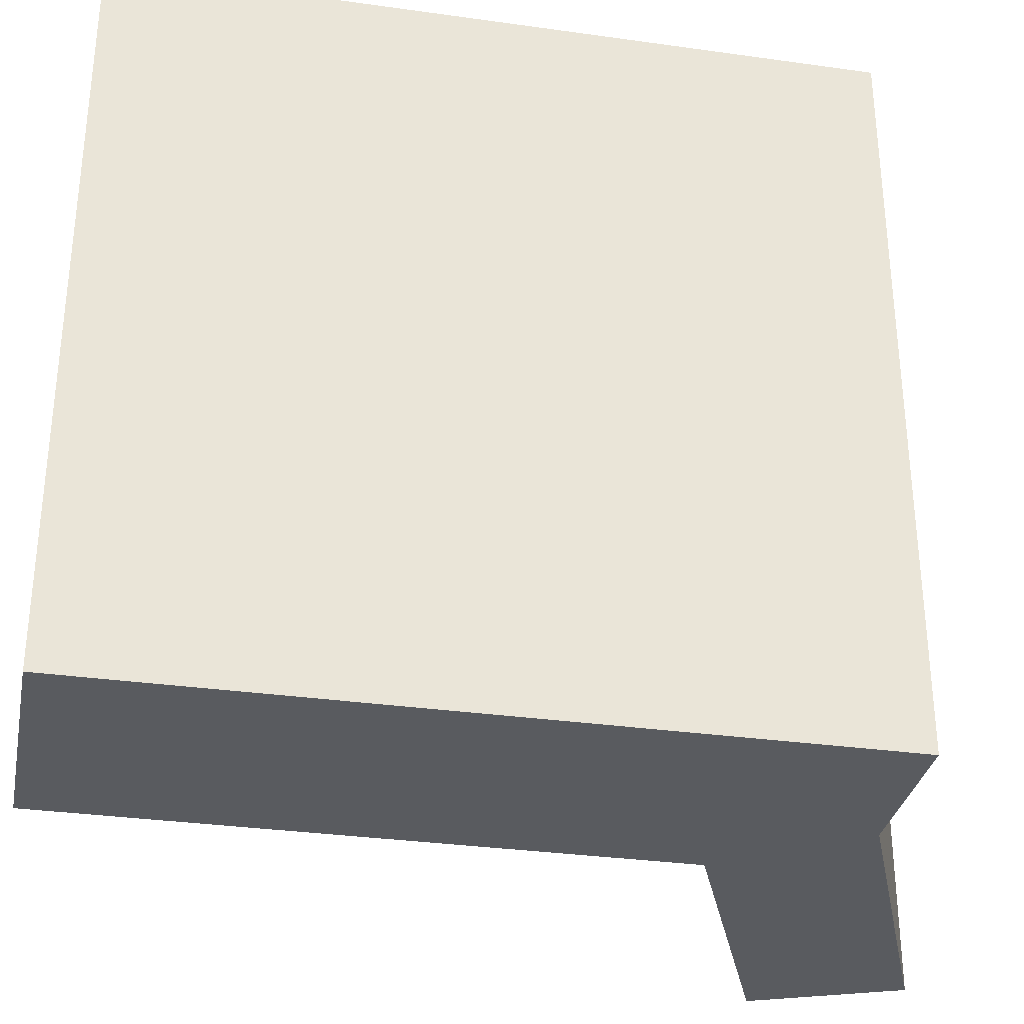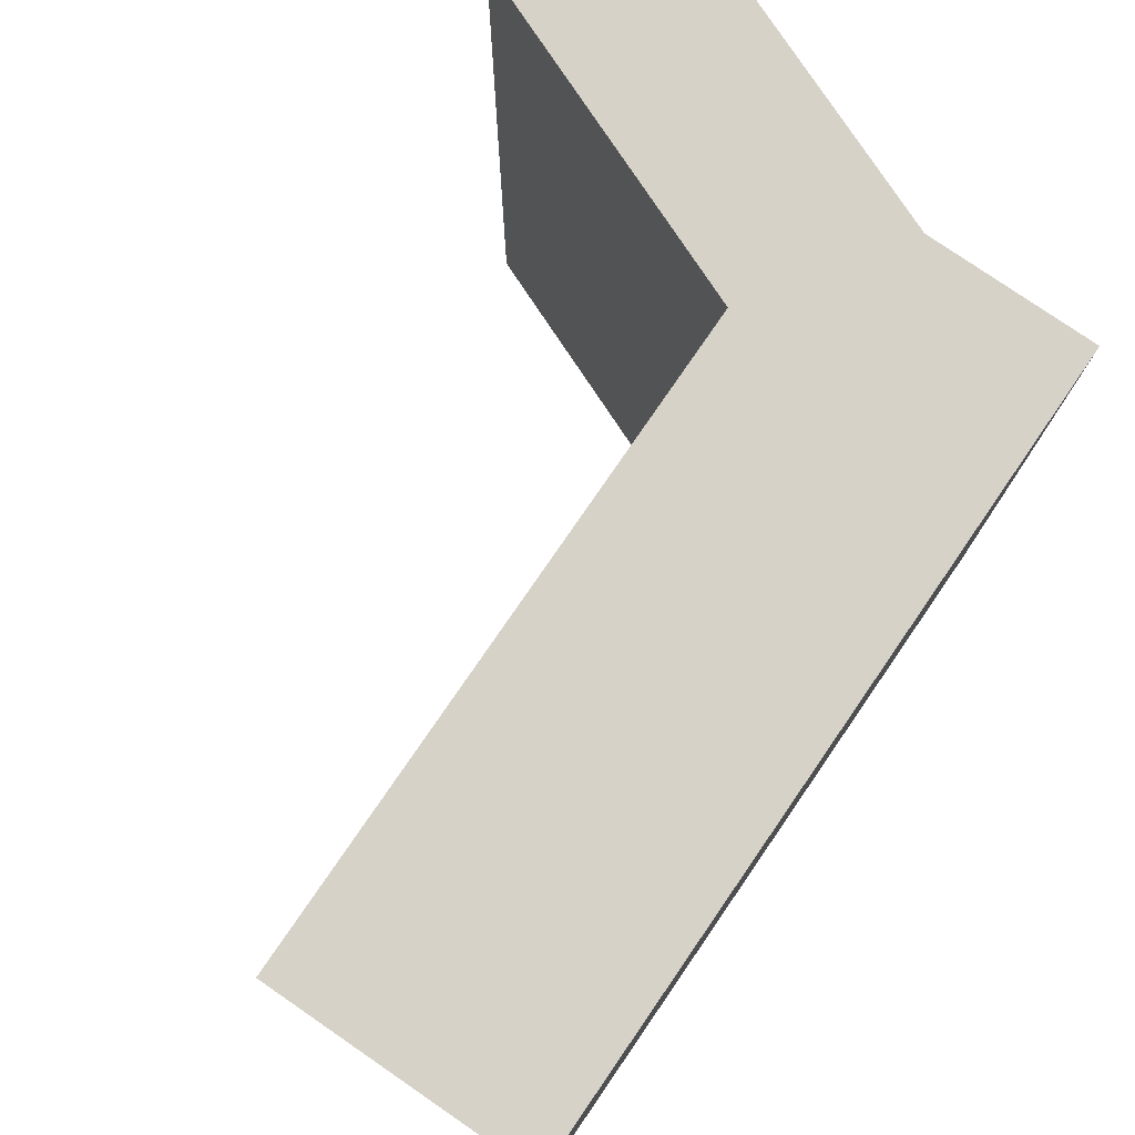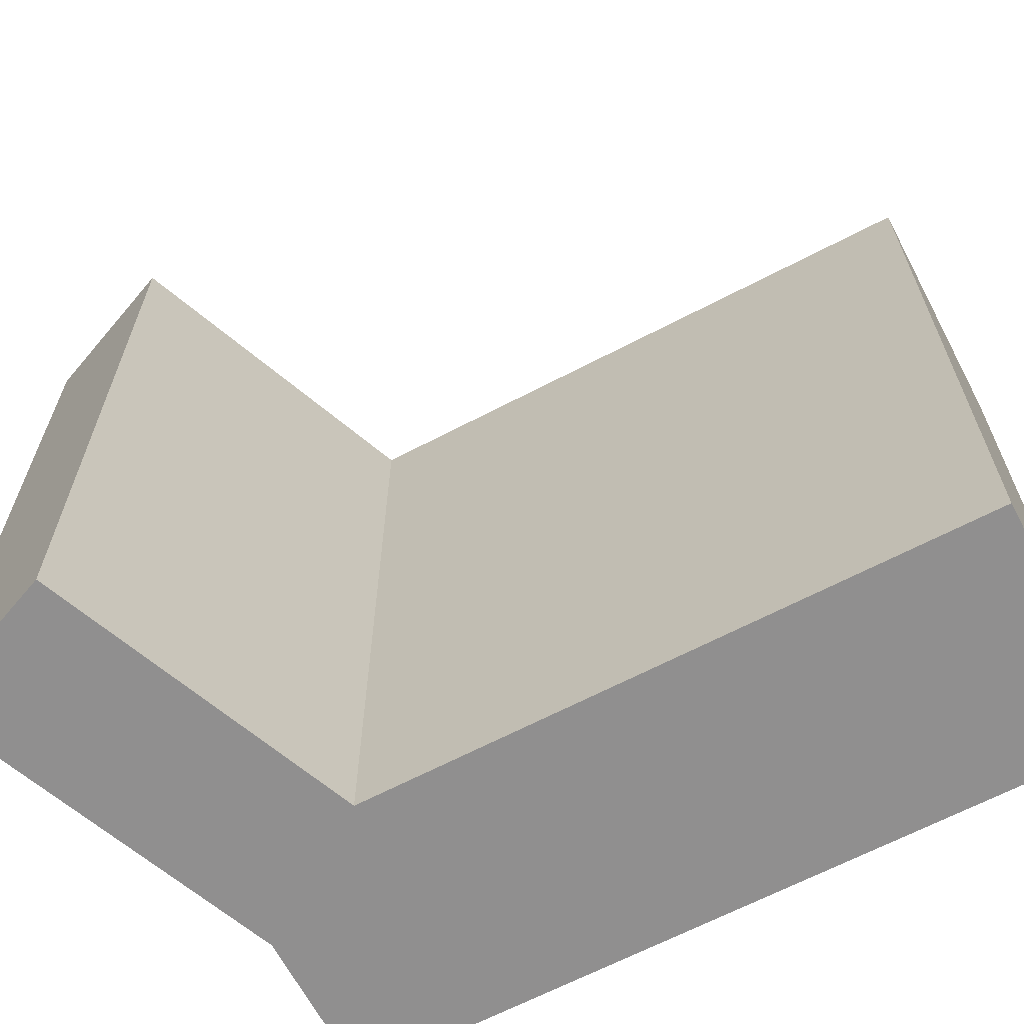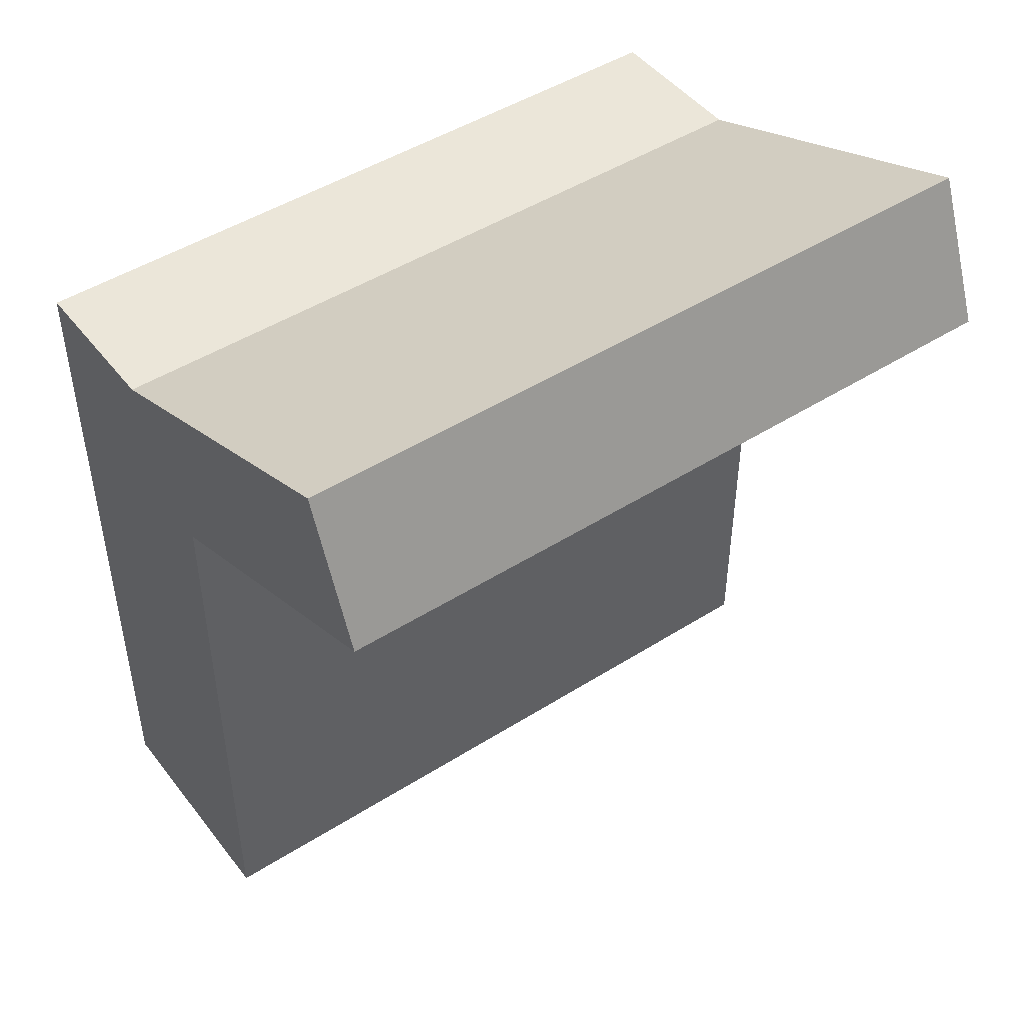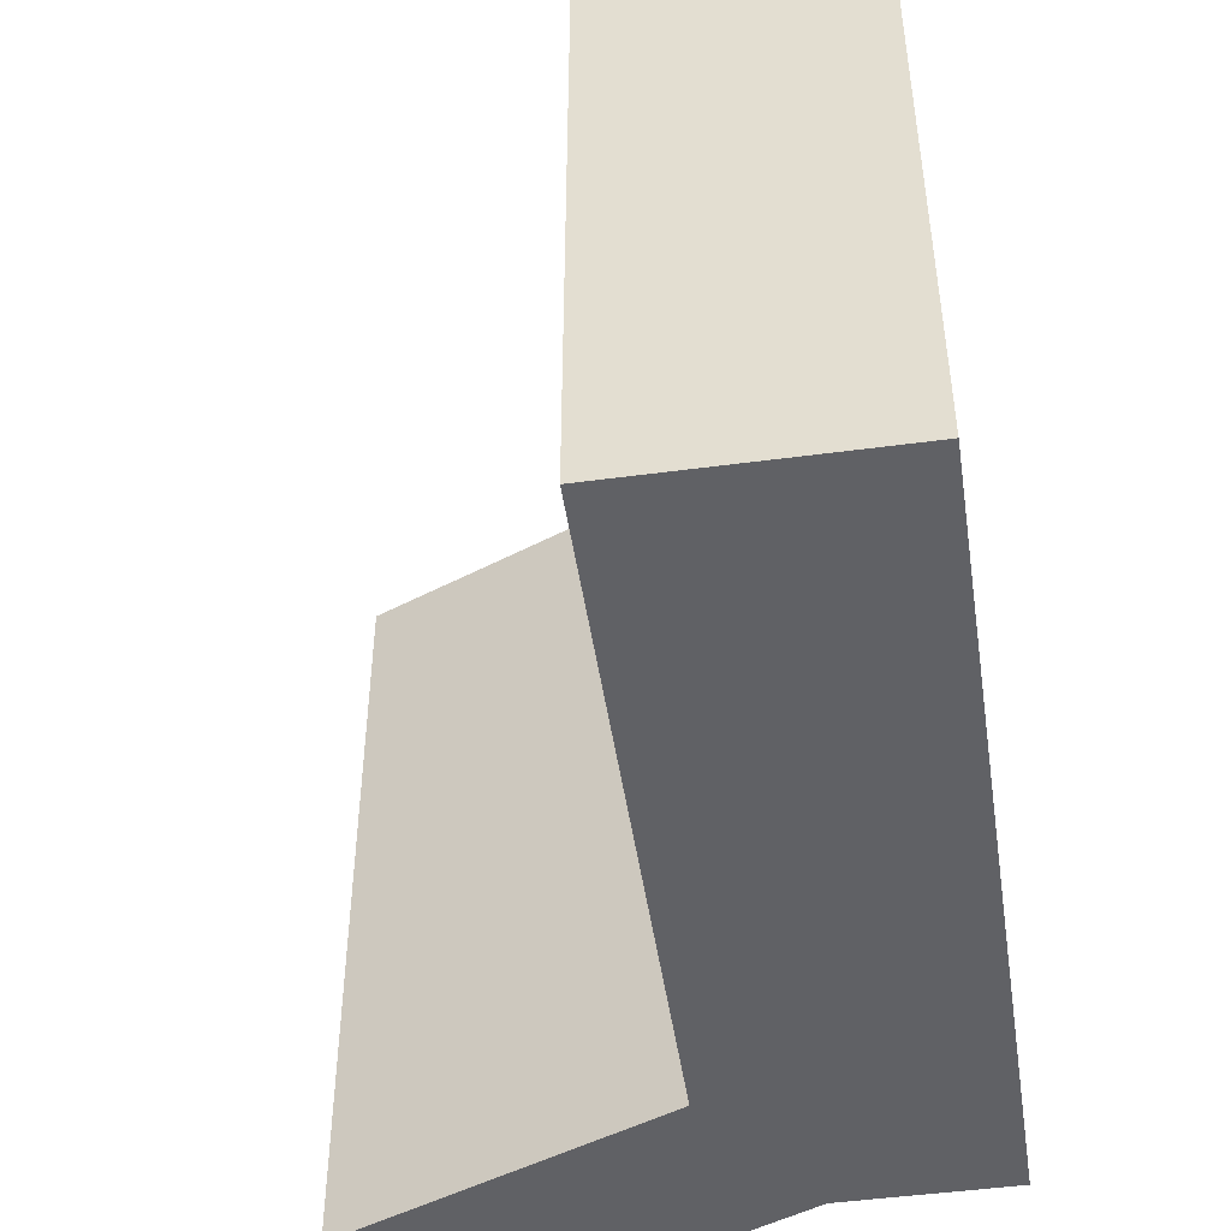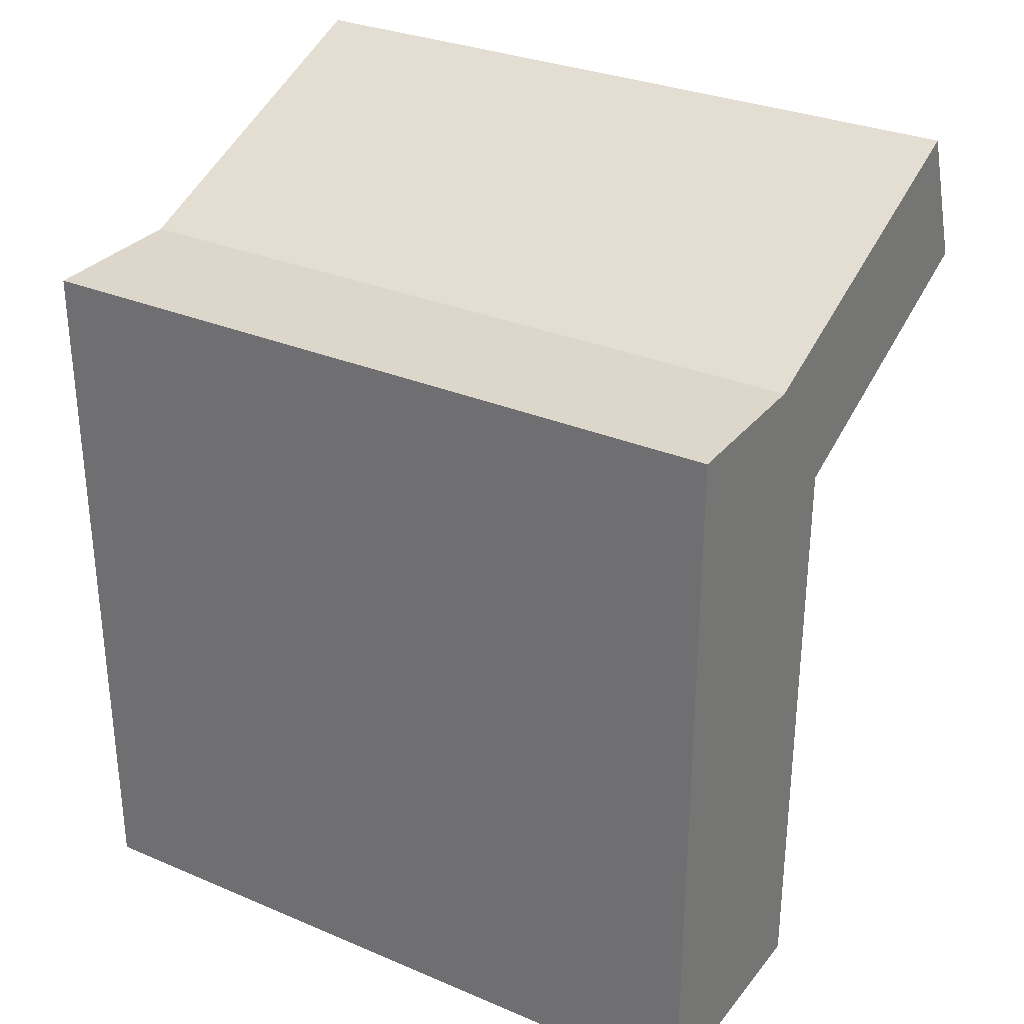
<metadata>
{"format":"obj","ext":"obj","renderer":"f3d","projection":"perspective","resolution":1024,"background":"white","views":[{"elev":-32.2,"azim":78.9,"up":"+Z"},{"elev":78.0,"azim":34.5,"up":"+Z"},{"elev":-65.4,"azim":-62.2,"up":"+Z"},{"elev":47.0,"azim":-125.7,"up":"+Y"},{"elev":-48.3,"azim":8.5,"up":"+Z"},{"elev":30.5,"azim":121.4,"up":"+Y"}]}
</metadata>
<code>
o obj_0
v 0.03941 -0.006864 0.06
v -0.000593 -0.006864 0.06
v -0.000593 -0.006864 -0.06
v 0.03941 -0.006864 -0.06
v 0.03941 0.1131 -0.06
v 0.03941 0.1131 0.06
v -0.000593 0.09156 0.06
v -0.05059 0.1118 0.06
v -0.05059 0.1118 -0.06
v -0.000593 0.09156 -0.06
v 0.01402 0.1131 0.06
v -0.04105 0.1354 0.06
v -0.04105 0.1354 -0.06
v 0.01402 0.1131 -0.06
f 1 2 3
f 1 3 4
f 7 8 9
f 7 9 10
f 12 8 7
f 12 7 11
f 9 13 10
f 13 14 10
f 4 3 10
f 10 14 4
f 13 9 8
f 13 8 12
f 11 6 14
f 5 14 6
f 5 4 14
f 14 13 12
f 14 12 11
f 6 1 4
f 6 4 5
f 2 7 3
f 10 3 7
f 2 1 7
f 7 1 11
f 6 11 1

</code>
